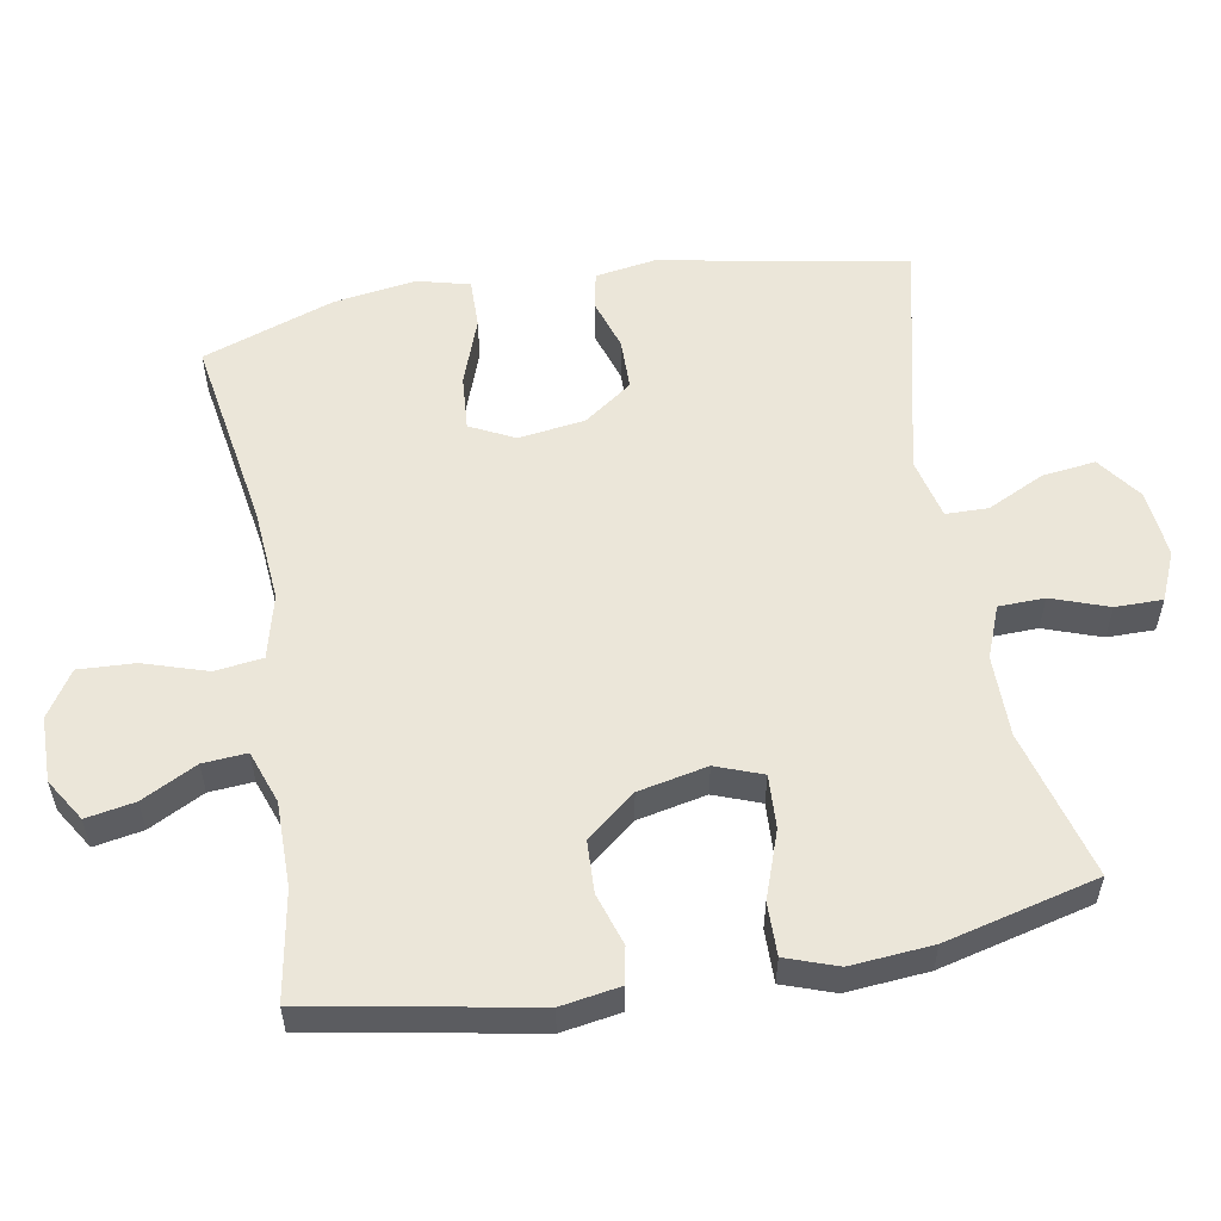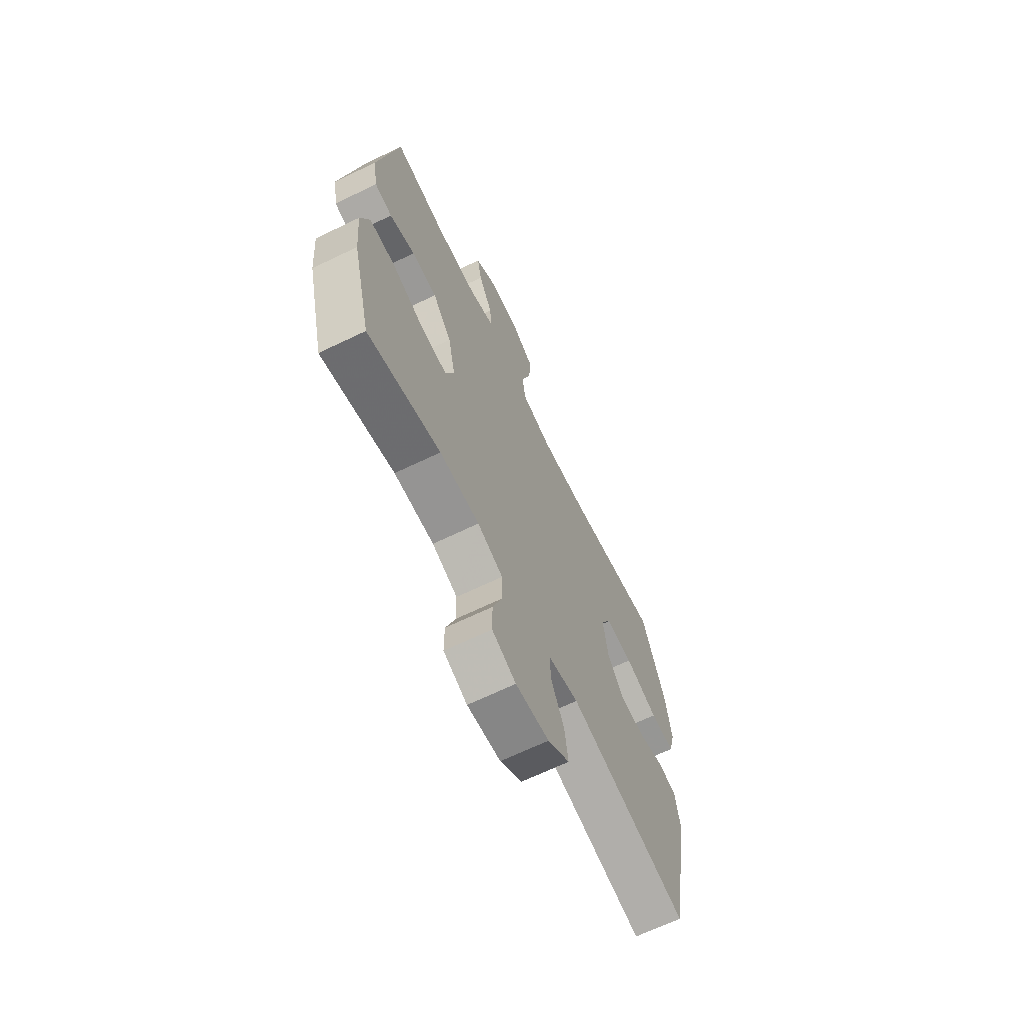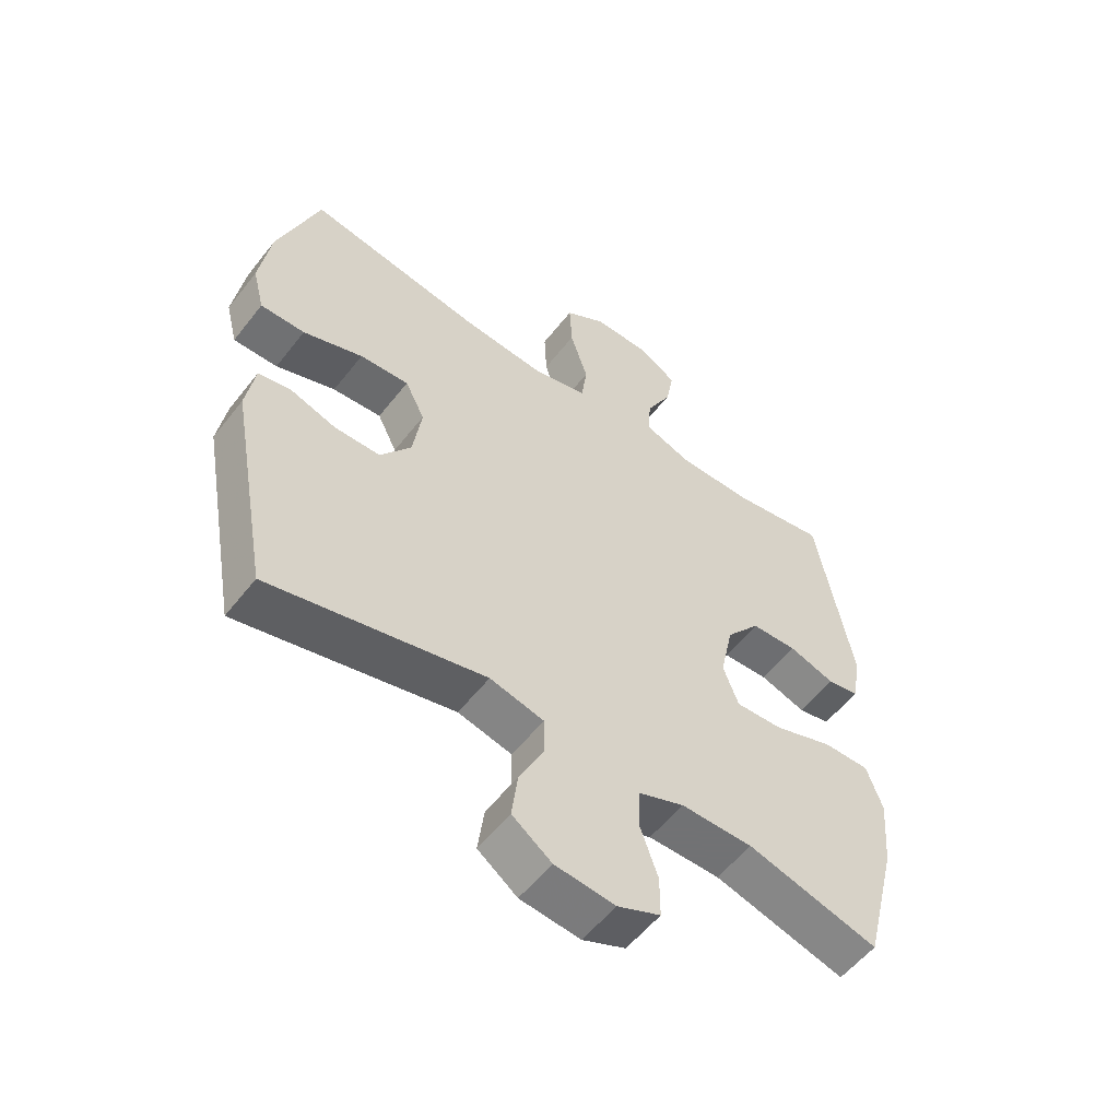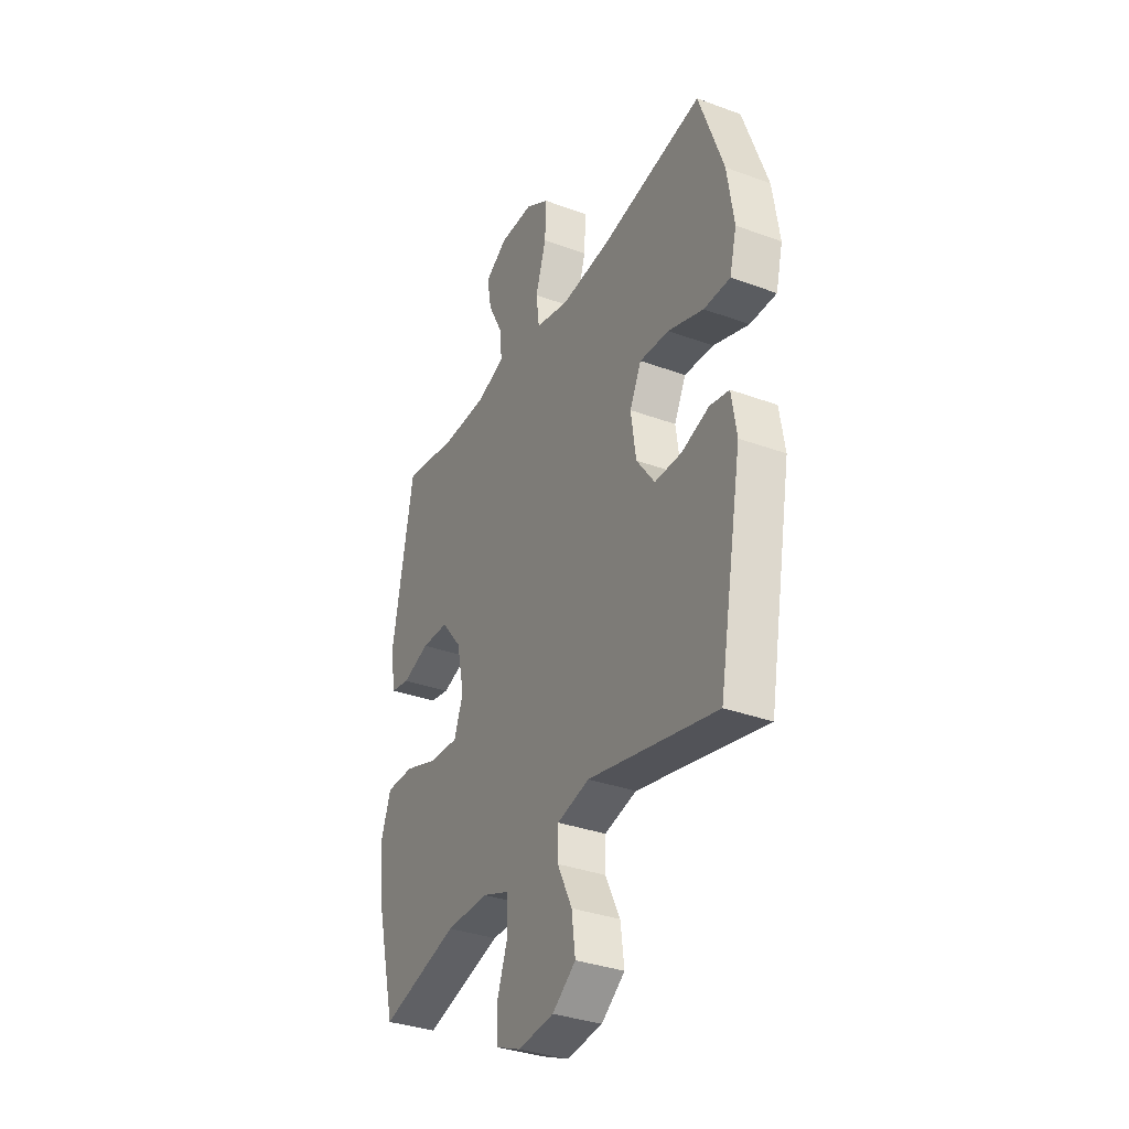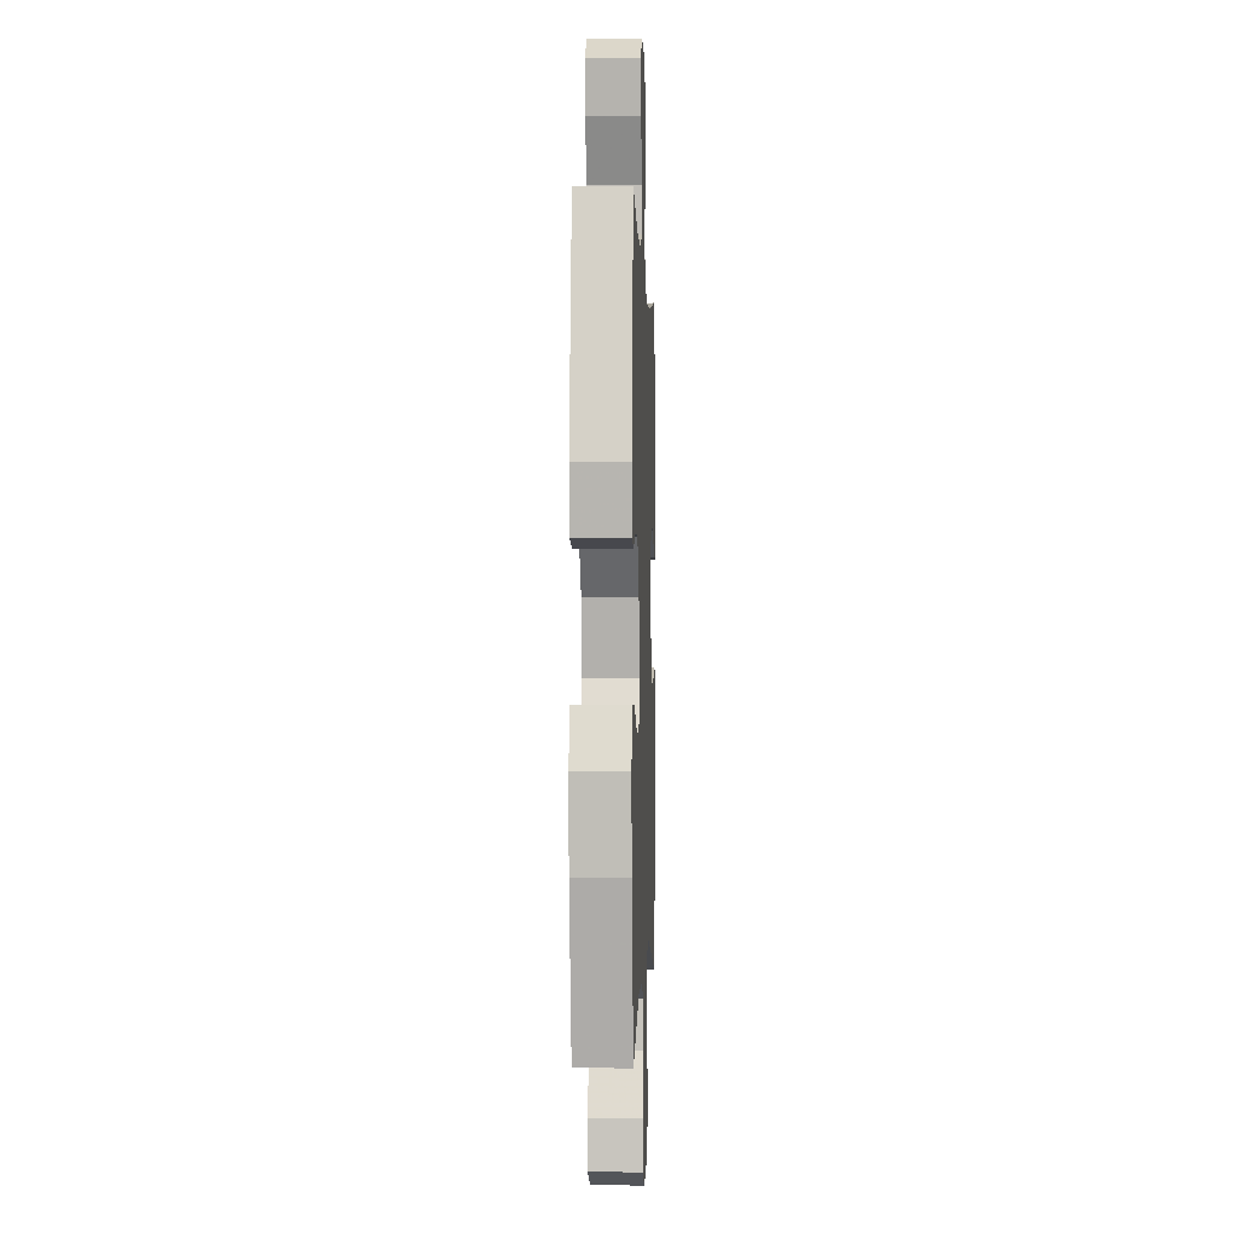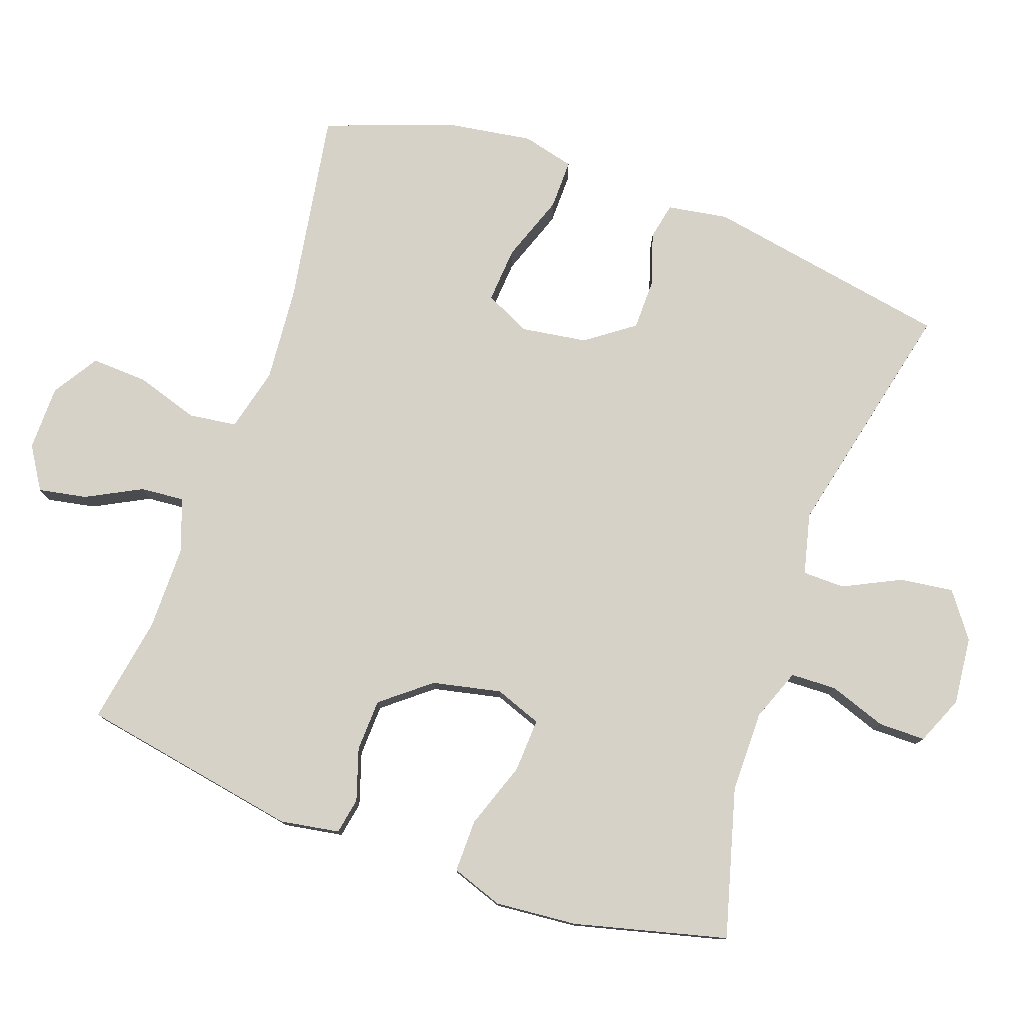
<metadata>
{"format":"obj","ext":"obj","renderer":"f3d","projection":"perspective","resolution":1024,"background":"white","views":[{"elev":55.6,"azim":80.0,"up":"+Y"},{"elev":-67.1,"azim":115.8,"up":"+Z"},{"elev":-55.6,"azim":-37.4,"up":"+Z"},{"elev":-34.4,"azim":-116.4,"up":"+Z"},{"elev":-1.0,"azim":92.1,"up":"+Z"},{"elev":78.0,"azim":109.4,"up":"+Y"}]}
</metadata>
<code>
v 0.5 0.07 0.5
v 0.558 0.07 0.182
v 0.544 0.07 0.097
v 0.492 0.07 0.087
v 0.417 0.07 0.111
v 0.342 0.07 0.108
v 0.286 0.07 0.038
v 0.265 0.07 -0.061
v 0.29 0.07 -0.128
v 0.367 0.07 -0.124
v 0.463 0.07 -0.09
v 0.539 0.07 -0.089
v 0.565 0.07 -0.163
v 0.555 0.07 -0.281
v 0.5 0.07 -0.5
v 0.286 0.07 -0.442
v 0.169 0.07 -0.442
v 0.094 0.07 -0.471
v 0.092 0.07 -0.537
v 0.121 0.07 -0.619
v 0.121 0.07 -0.687
v 0.051 0.07 -0.717
v -0.047 0.07 -0.707
v -0.111 0.07 -0.66
v -0.101 0.07 -0.583
v -0.061 0.07 -0.501
v -0.062 0.07 -0.44
v -0.15 0.07 -0.419
v -0.5 0.07 -0.5
v -0.565 0.07 -0.145
v -0.551 0.07 -0.058
v -0.498 0.07 -0.047
v -0.423 0.07 -0.071
v -0.349 0.07 -0.07
v -0.299 0.07 -0.001
v -0.285 0.07 0.095
v -0.317 0.07 0.159
v -0.397 0.07 0.153
v -0.494 0.07 0.118
v -0.566 0.07 0.117
v -0.585 0.07 0.192
v -0.567 0.07 0.311
v -0.5 0.07 0.5
v -0.219 0.07 0.454
v -0.083 0.07 0.443
v 0.009 0.07 0.466
v 0.018 0.07 0.535
v -0.011 0.07 0.626
v -0.015 0.07 0.707
v 0.051 0.07 0.749
v 0.145 0.07 0.75
v 0.206 0.07 0.712
v 0.193 0.07 0.642
v 0.152 0.07 0.563
v 0.147 0.07 0.5
v 0.223 0.07 0.473
v 0.345 0.07 0.473
v 0.5 0 0.5
v 0.558 0 0.182
v 0.544 0 0.097
v 0.492 0 0.087
v 0.417 0 0.111
v 0.342 0 0.108
v 0.286 0 0.038
v 0.265 0 -0.061
v 0.29 0 -0.128
v 0.367 0 -0.124
v 0.463 0 -0.09
v 0.539 0 -0.089
v 0.565 0 -0.163
v 0.555 0 -0.281
v 0.5 0 -0.5
v 0.286 0 -0.442
v 0.169 0 -0.442
v 0.094 0 -0.471
v 0.092 0 -0.537
v 0.121 0 -0.619
v 0.121 0 -0.687
v 0.051 0 -0.717
v -0.047 0 -0.707
v -0.111 0 -0.66
v -0.101 0 -0.583
v -0.061 0 -0.501
v -0.062 0 -0.44
v -0.15 0 -0.419
v -0.5 0 -0.5
v -0.565 0 -0.145
v -0.551 0 -0.058
v -0.498 0 -0.047
v -0.423 0 -0.071
v -0.349 0 -0.07
v -0.299 0 -0.001
v -0.285 0 0.095
v -0.317 0 0.159
v -0.397 0 0.153
v -0.494 0 0.118
v -0.566 0 0.117
v -0.585 0 0.192
v -0.567 0 0.311
v -0.5 0 0.5
v -0.219 0 0.454
v -0.083 0 0.443
v 0.009 0 0.466
v 0.018 0 0.535
v -0.011 0 0.626
v -0.015 0 0.707
v 0.051 0 0.749
v 0.145 0 0.75
v 0.206 0 0.712
v 0.193 0 0.642
v 0.152 0 0.563
v 0.147 0 0.5
v 0.223 0 0.473
v 0.345 0 0.473
f 52 53 54
f 51 52 54
f 50 51 54
f 49 50 54
f 48 49 54
f 47 48 54
f 46 47 54 55
f 45 46 55 56
f 42 43 44
f 41 42 44
f 40 41 44
f 39 40 44
f 38 39 44
f 37 38 44 45
f 45 56 57
f 37 45 57
f 36 37 57
f 31 32 33
f 30 31 33
f 29 30 33
f 28 29 33
f 27 28 33 34
f 24 25 26
f 23 24 26
f 22 23 26
f 21 22 26
f 20 21 26
f 19 20 26
f 18 19 26 27
f 27 34 35
f 18 27 35
f 17 18 35
f 14 15 16
f 13 14 16
f 12 13 16
f 11 12 16
f 10 11 16
f 9 10 16 17
f 3 4 5
f 2 3 5
f 1 2 5
f 57 1 5
f 57 5 6
f 36 57 6 7
f 17 35 36
f 9 17 36
f 8 9 36
f 7 8 36
f 111 110 109
f 111 109 108
f 111 108 107
f 111 107 106
f 111 106 105
f 111 105 104
f 112 111 104 103
f 113 112 103 102
f 101 100 99
f 101 99 98
f 101 98 97
f 101 97 96
f 101 96 95
f 102 101 95 94
f 114 113 102
f 114 102 94
f 114 94 93
f 90 89 88
f 90 88 87
f 90 87 86
f 90 86 85
f 91 90 85 84
f 83 82 81
f 83 81 80
f 83 80 79
f 83 79 78
f 83 78 77
f 83 77 76
f 84 83 76 75
f 92 91 84
f 92 84 75
f 92 75 74
f 73 72 71
f 73 71 70
f 73 70 69
f 73 69 68
f 73 68 67
f 74 73 67 66
f 62 61 60
f 62 60 59
f 62 59 58
f 62 58 114
f 63 62 114
f 64 63 114 93
f 93 92 74
f 93 74 66
f 93 66 65
f 93 65 64
f 1 58 59 2
f 2 59 60 3
f 3 60 61 4
f 4 61 62 5
f 5 62 63 6
f 6 63 64 7
f 7 64 65 8
f 8 65 66 9
f 9 66 67 10
f 10 67 68 11
f 11 68 69 12
f 12 69 70 13
f 13 70 71 14
f 14 71 72 15
f 15 72 73 16
f 16 73 74 17
f 17 74 75 18
f 18 75 76 19
f 19 76 77 20
f 20 77 78 21
f 21 78 79 22
f 22 79 80 23
f 23 80 81 24
f 24 81 82 25
f 25 82 83 26
f 26 83 84 27
f 27 84 85 28
f 28 85 86 29
f 29 86 87 30
f 30 87 88 31
f 31 88 89 32
f 32 89 90 33
f 33 90 91 34
f 34 91 92 35
f 35 92 93 36
f 36 93 94 37
f 37 94 95 38
f 38 95 96 39
f 39 96 97 40
f 40 97 98 41
f 41 98 99 42
f 42 99 100 43
f 43 100 101 44
f 44 101 102 45
f 45 102 103 46
f 46 103 104 47
f 47 104 105 48
f 48 105 106 49
f 49 106 107 50
f 50 107 108 51
f 51 108 109 52
f 52 109 110 53
f 53 110 111 54
f 54 111 112 55
f 55 112 113 56
f 56 113 114 57
f 57 114 58 1

</code>
